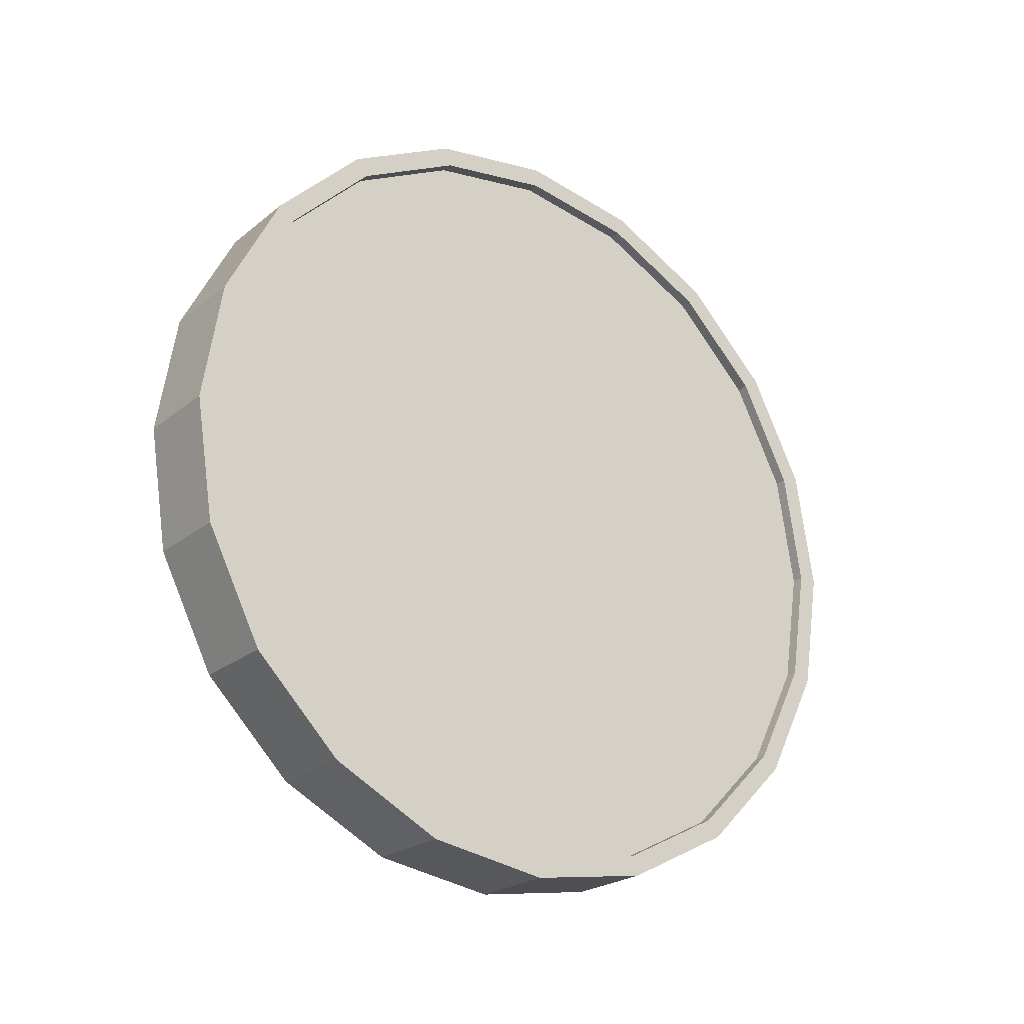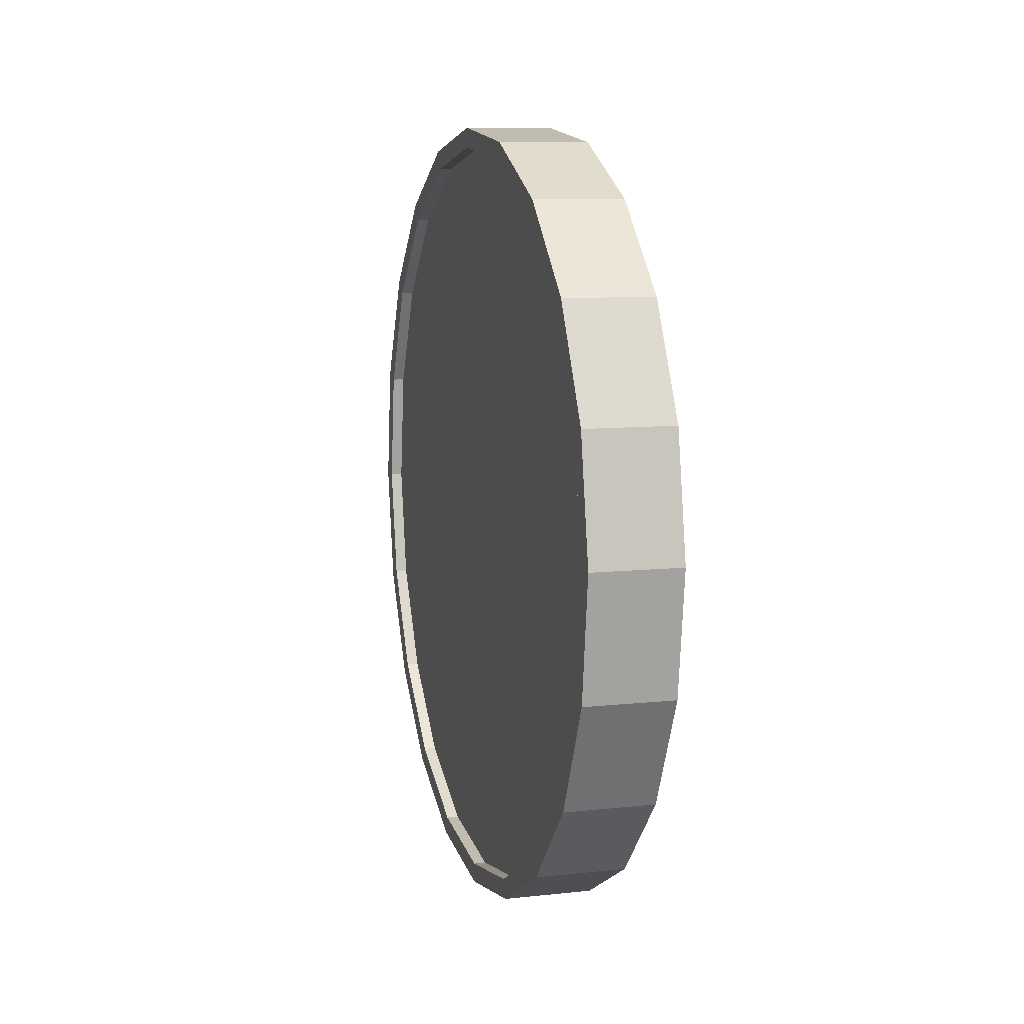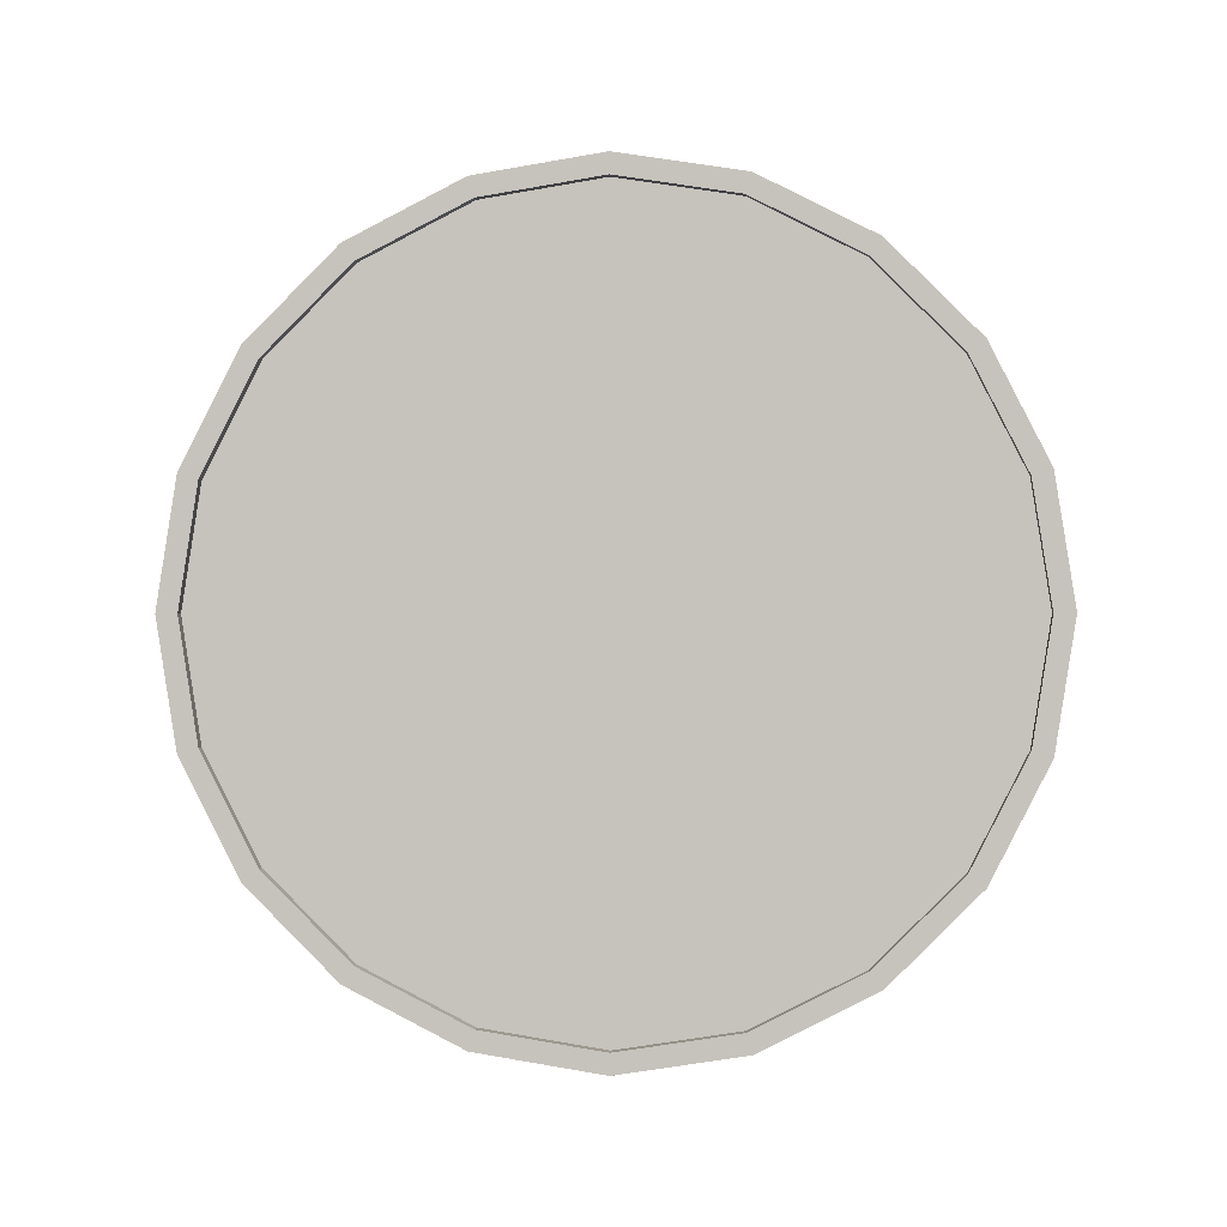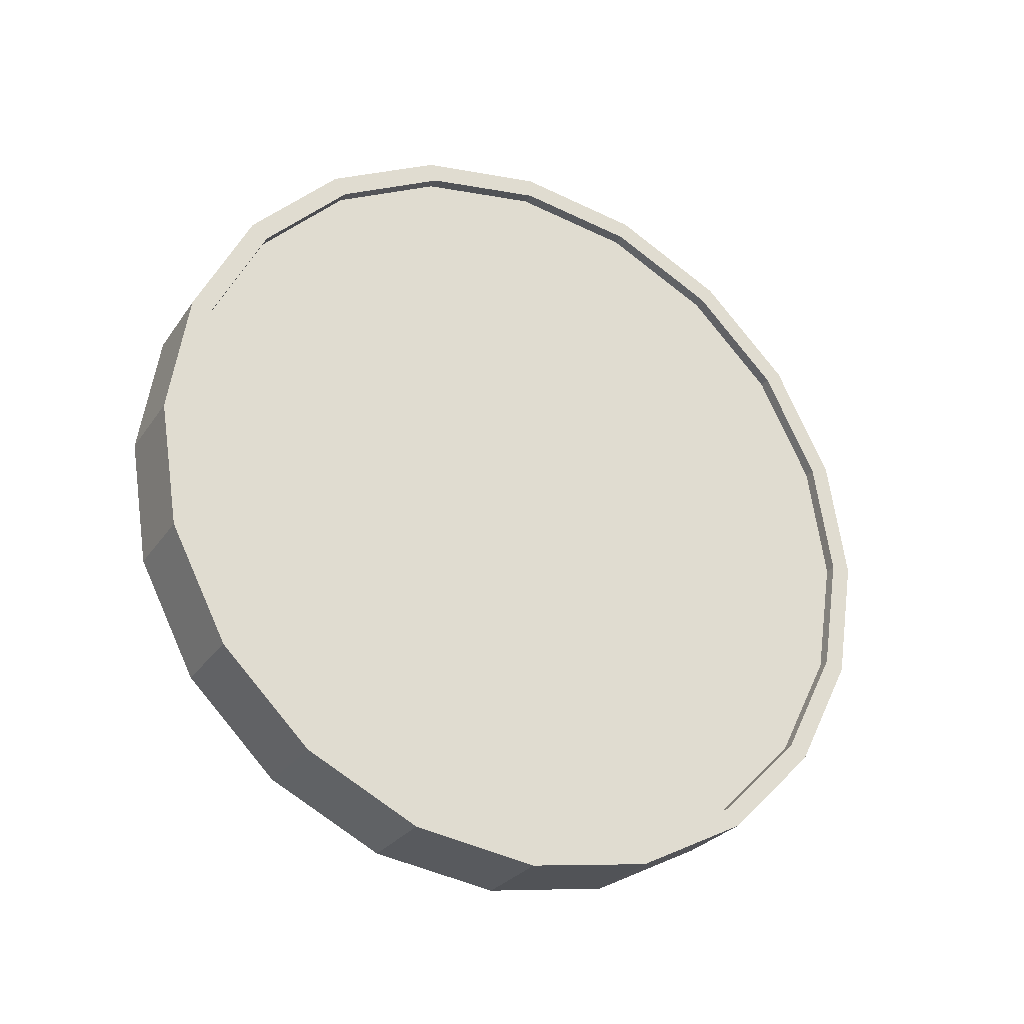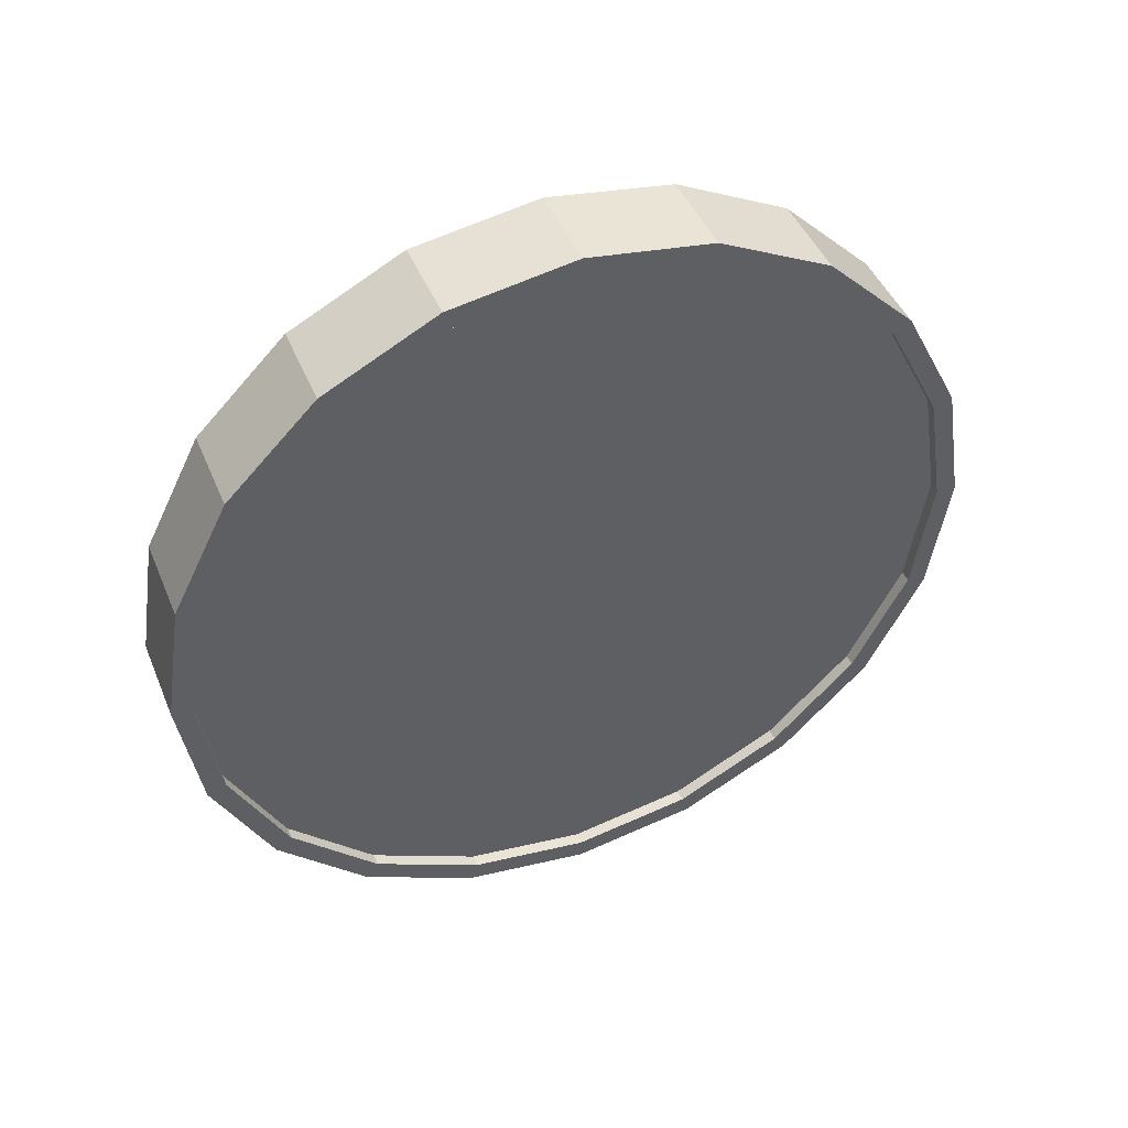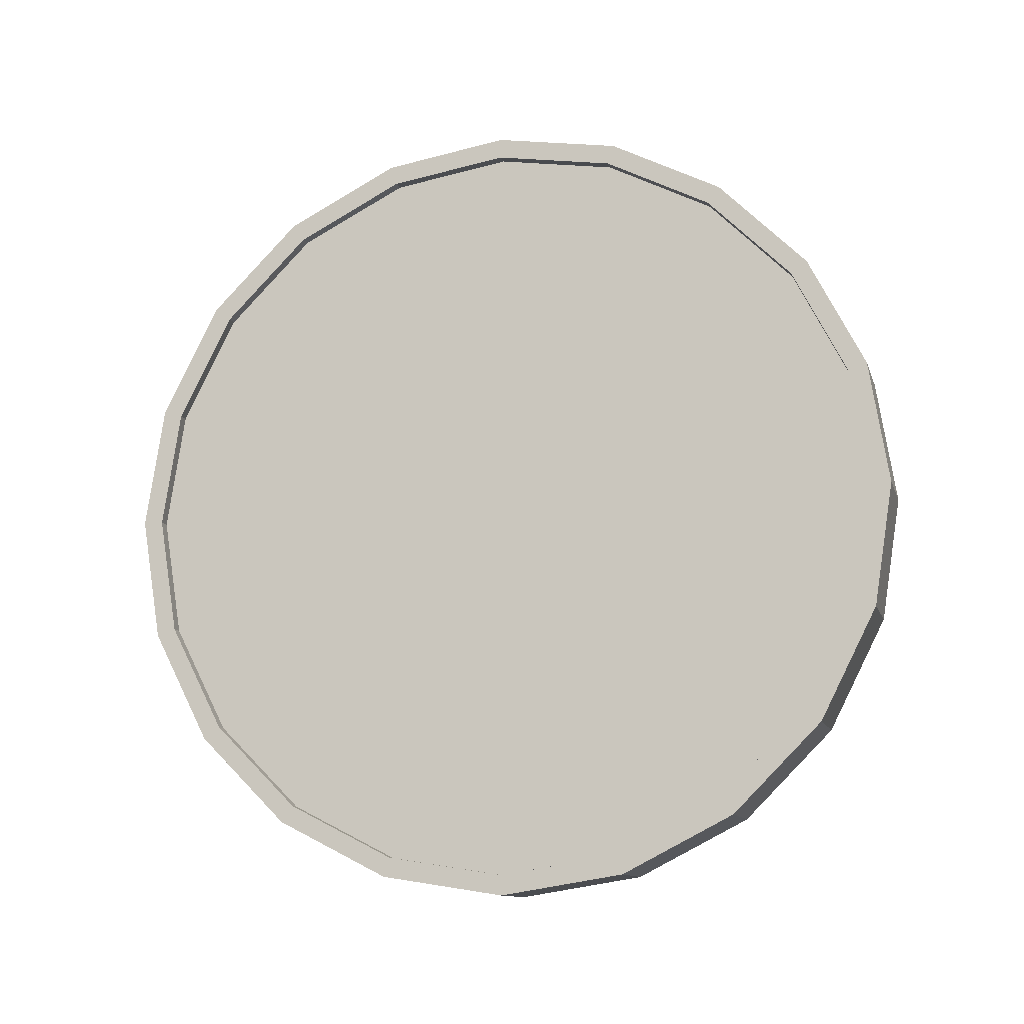
<metadata>
{"format":"obj","ext":"obj","renderer":"f3d","projection":"perspective","resolution":1024,"background":"white","views":[{"elev":-23.2,"azim":-127.4,"up":"+Y"},{"elev":7.6,"azim":-15.9,"up":"+Z"},{"elev":-0.6,"azim":-85.5,"up":"+Z"},{"elev":-27.4,"azim":62.3,"up":"+Y"},{"elev":45.7,"azim":68.2,"up":"+Z"},{"elev":-12.1,"azim":-75.3,"up":"+Z"}]}
</metadata>
<code>
o Cylinder
v -0.1051 1 -1.001
v 0.1202 1 -0.9991
v -0.1055 0.691 -0.9519
v 0.1199 0.691 -0.9502
v -0.1066 0.4122 -0.8098
v 0.1188 0.4122 -0.8081
v -0.1082 0.191 -0.5886
v 0.1171 0.191 -0.5869
v -0.1103 0.04894 -0.3099
v 0.115 0.04894 -0.3082
v -0.1127 -0 -0.000852
v 0.1127 -0 0.000852
v -0.115 0.04894 0.3082
v 0.1103 0.04894 0.3099
v -0.1171 0.191 0.5869
v 0.1082 0.191 0.5886
v -0.1188 0.4122 0.8081
v 0.1066 0.4122 0.8098
v -0.1199 0.691 0.9502
v 0.1055 0.691 0.9519
v -0.1202 1 0.9991
v 0.1051 1 1.001
v -0.1199 1.309 0.9502
v 0.1055 1.309 0.9519
v -0.1188 1.588 0.8081
v 0.1066 1.588 0.8098
v -0.1171 1.809 0.5869
v 0.1082 1.809 0.5886
v -0.115 1.951 0.3082
v 0.1103 1.951 0.3099
v -0.1127 2 -0.000853
v 0.1127 2 0.000851
v -0.1103 1.951 -0.3099
v 0.115 1.951 -0.3082
v -0.1082 1.809 -0.5886
v 0.1171 1.809 -0.5869
v -0.1066 1.588 -0.8098
v 0.1188 1.588 -0.8081
v -0.1055 1.309 -0.9519
v 0.1199 1.309 -0.9502
v 0.1195 0.7064 -0.9026
v 0.1199 1 -0.9491
v 0.1185 0.4416 -0.7677
v 0.1169 0.2314 -0.5575
v 0.1149 0.0965 -0.2927
v 0.1127 0.05 0.000852
v 0.1105 0.0965 0.2944
v 0.1085 0.2314 0.5592
v 0.1069 0.4416 0.7694
v 0.1058 0.7064 0.9043
v 0.1055 1 0.9508
v 0.1058 1.294 0.9043
v 0.1069 1.558 0.7694
v 0.1085 1.769 0.5592
v 0.1105 1.904 0.2944
v 0.1127 1.95 0.000851
v 0.1149 1.904 -0.2927
v 0.1169 1.769 -0.5575
v 0.1185 1.558 -0.7677
v 0.1195 1.294 -0.9026
v 0.08951 0.7064 -0.9029
v 0.08986 1 -0.9493
v 0.08849 0.4416 -0.7679
v 0.0869 0.2314 -0.5578
v 0.0849 0.0965 -0.2929
v 0.08268 0.05 0.000625
v 0.08046 0.0965 0.2942
v 0.07846 0.2314 0.559
v 0.07687 0.4416 0.7692
v 0.07585 0.7064 0.9041
v 0.0755 1 0.9506
v 0.07585 1.294 0.9041
v 0.07687 1.558 0.7692
v 0.07846 1.769 0.559
v 0.08046 1.904 0.2942
v 0.08268 1.95 0.000624
v 0.0849 1.904 -0.2929
v 0.0869 1.769 -0.5578
v 0.08849 1.558 -0.7679
v 0.08951 1.294 -0.9029
v -0.1055 1 -0.9508
v -0.1058 0.7064 -0.9043
v -0.1069 0.4416 -0.7694
v -0.1085 0.2314 -0.5592
v -0.1105 0.0965 -0.2944
v -0.1127 0.05 -0.000852
v -0.1149 0.0965 0.2927
v -0.1169 0.2314 0.5575
v -0.1185 0.4416 0.7677
v -0.1195 0.7064 0.9026
v -0.1199 1 0.9491
v -0.1195 1.294 0.9026
v -0.1185 1.558 0.7677
v -0.1169 1.769 0.5575
v -0.1149 1.904 0.2927
v -0.1127 1.95 -0.000853
v -0.1105 1.904 -0.2944
v -0.1085 1.769 -0.5592
v -0.1069 1.558 -0.7694
v -0.1058 1.294 -0.9043
v -0.0755 1 -0.9506
v -0.07585 0.7064 -0.9041
v -0.07687 0.4416 -0.7692
v -0.07846 0.2314 -0.559
v -0.08046 0.0965 -0.2942
v -0.08268 0.05 -0.000625
v -0.0849 0.0965 0.2929
v -0.0869 0.2314 0.5578
v -0.08849 0.4416 0.7679
v -0.08951 0.7064 0.9029
v -0.08986 1 0.9493
v -0.08951 1.294 0.9029
v -0.08849 1.558 0.7679
v -0.0869 1.769 0.5578
v -0.0849 1.904 0.2929
v -0.08268 1.95 -0.000626
v -0.08046 1.904 -0.2942
v -0.07846 1.769 -0.559
v -0.07687 1.558 -0.7692
v -0.07585 1.294 -0.9041
g Cylinder_Cylinder_Material.001
f 1 2 4 3
f 3 4 6 5
f 5 6 8 7
f 7 8 10 9
f 9 10 12 11
f 11 12 14 13
f 13 14 16 15
f 15 16 18 17
f 17 18 20 19
f 19 20 22 21
f 21 22 24 23
f 23 24 26 25
f 25 26 28 27
f 27 28 30 29
f 29 30 32 31
f 31 32 34 33
f 33 34 36 35
f 35 36 38 37
f 14 12 46 47
f 37 38 40 39
f 39 40 2 1
f 21 23 92 91
f 50 49 69 70
f 24 22 51 52
f 34 32 56 57
f 10 8 44 45
f 20 18 49 50
f 30 28 54 55
f 40 38 59 60
f 6 4 41 43
f 16 14 47 48
f 26 24 52 53
f 36 34 57 58
f 12 10 45 46
f 22 20 50 51
f 32 30 55 56
f 2 40 60 42
f 8 6 43 44
f 18 16 48 49
f 4 2 42 41
f 28 26 53 54
f 38 36 58 59
f 61 62 80 79 78 77 76 75 74 73 72 71 70 69 68 67 66 65 64 63
f 43 41 61 63
f 58 57 77 78
f 51 50 70 71
f 44 43 63 64
f 59 58 78 79
f 52 51 71 72
f 45 44 64 65
f 60 59 79 80
f 53 52 72 73
f 46 45 65 66
f 42 60 80 62
f 54 53 73 74
f 47 46 66 67
f 55 54 74 75
f 48 47 67 68
f 56 55 75 76
f 49 48 68 69
f 41 42 62 61
f 57 56 76 77
f 83 84 104 103
f 31 33 97 96
f 7 9 85 84
f 17 19 90 89
f 27 29 95 94
f 37 39 100 99
f 3 5 83 82
f 13 15 88 87
f 23 25 93 92
f 33 35 98 97
f 9 11 86 85
f 19 21 91 90
f 29 31 96 95
f 39 1 81 100
f 5 7 84 83
f 15 17 89 88
f 1 3 82 81
f 25 27 94 93
f 35 37 99 98
f 11 13 87 86
f 101 102 103 104 105 106 107 108 109 110 111 112 113 114 115 116 117 118 119 120
f 98 99 119 118
f 91 92 112 111
f 84 85 105 104
f 99 100 120 119
f 92 93 113 112
f 85 86 106 105
f 100 81 101 120
f 93 94 114 113
f 86 87 107 106
f 94 95 115 114
f 87 88 108 107
f 95 96 116 115
f 88 89 109 108
f 81 82 102 101
f 96 97 117 116
f 89 90 110 109
f 82 83 103 102
f 97 98 118 117
f 90 91 111 110

</code>
